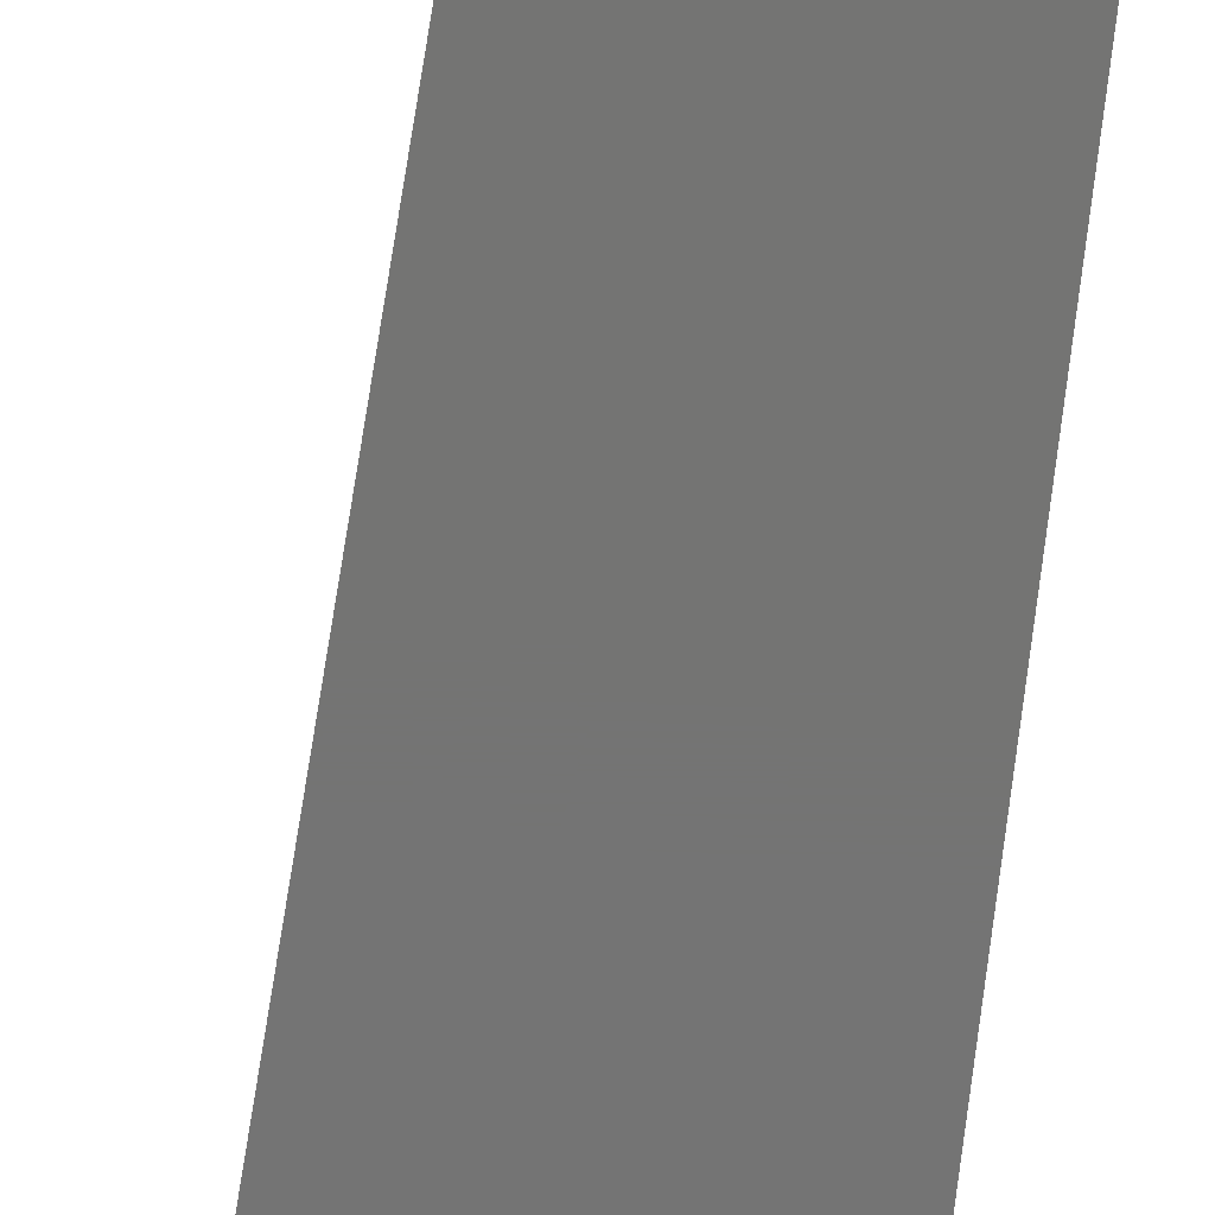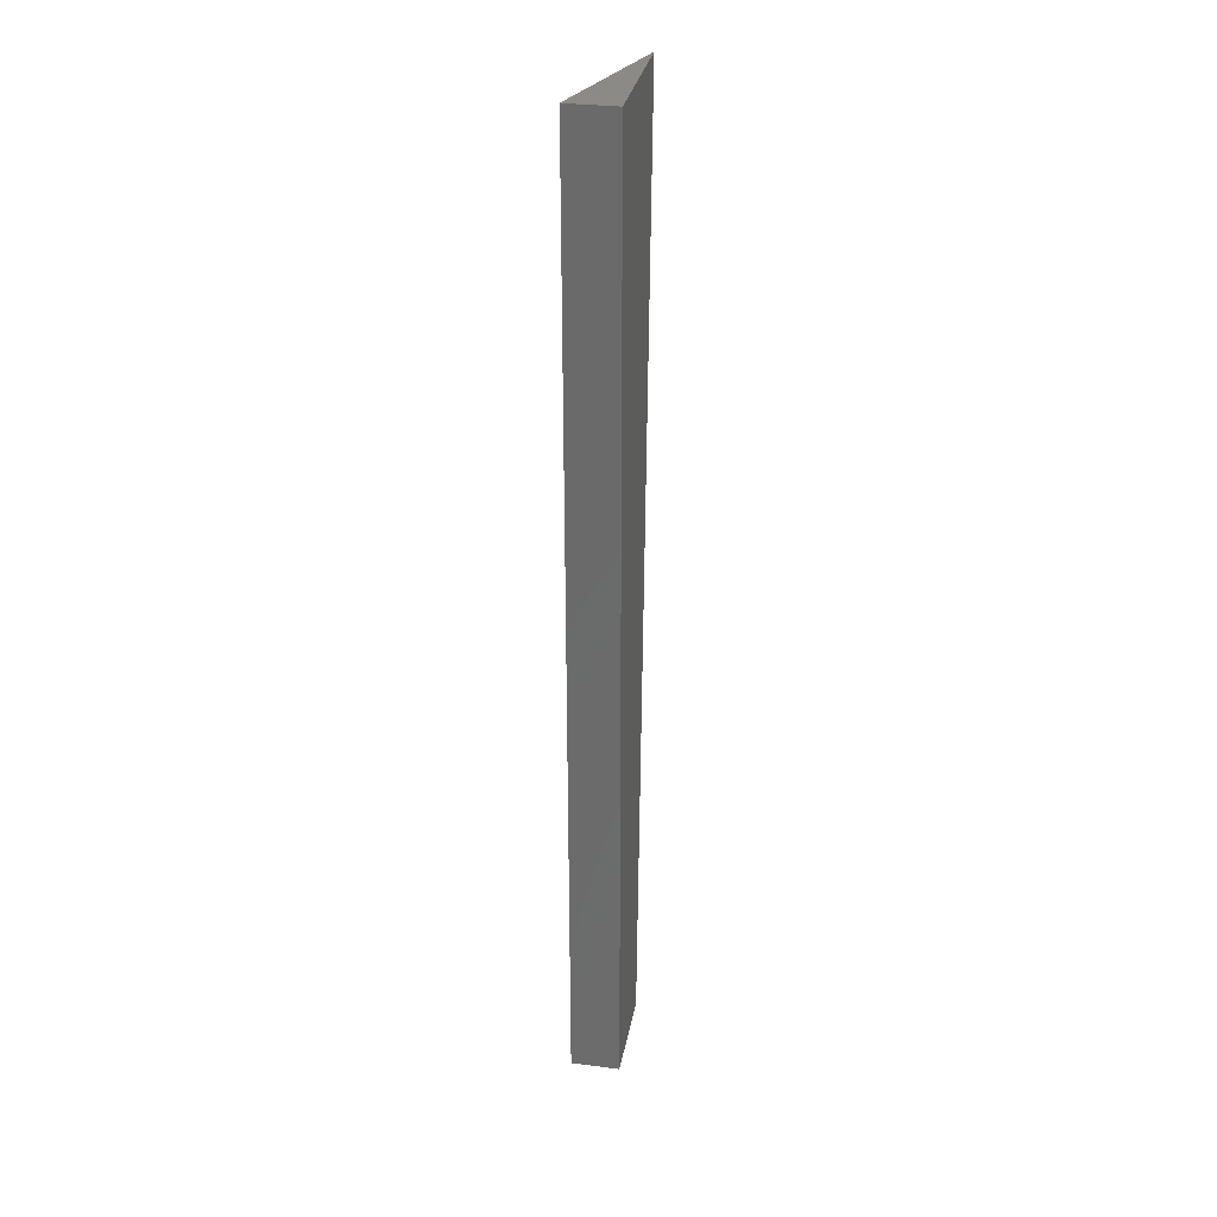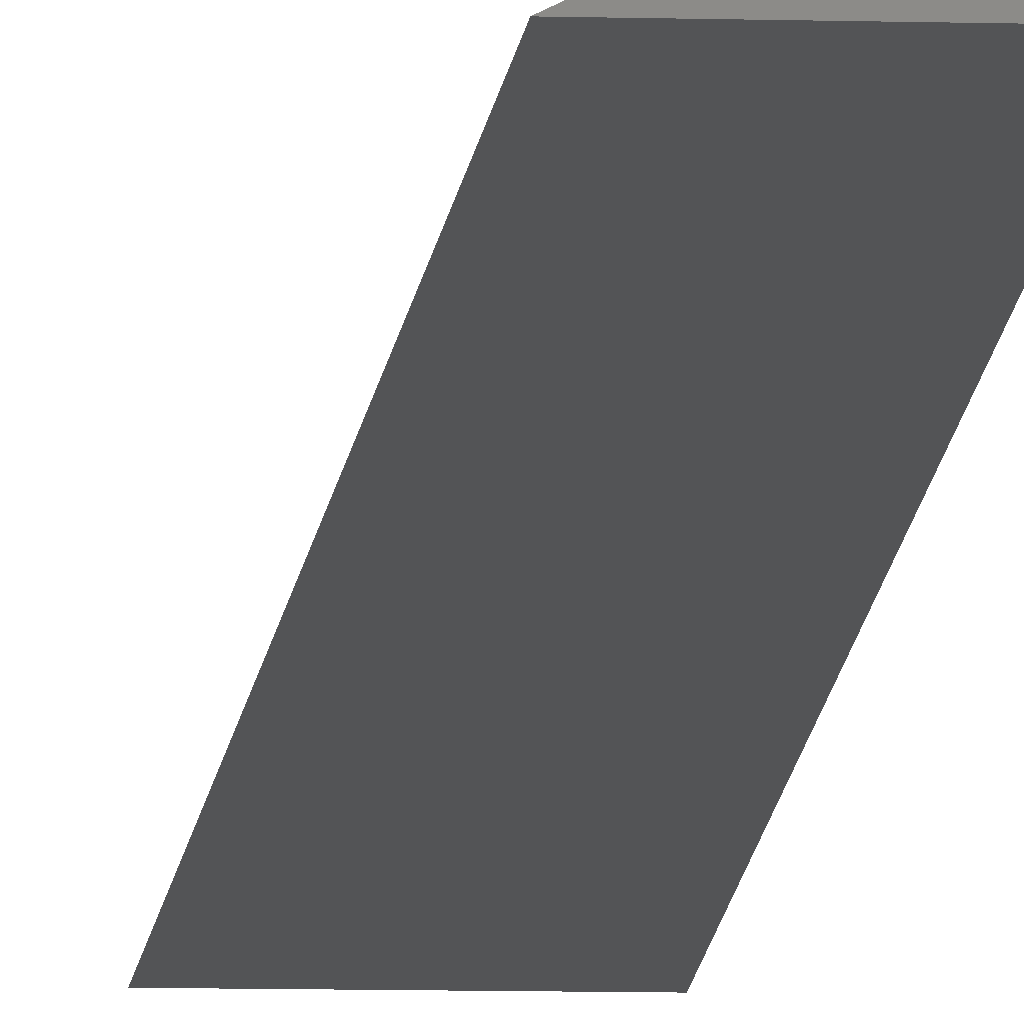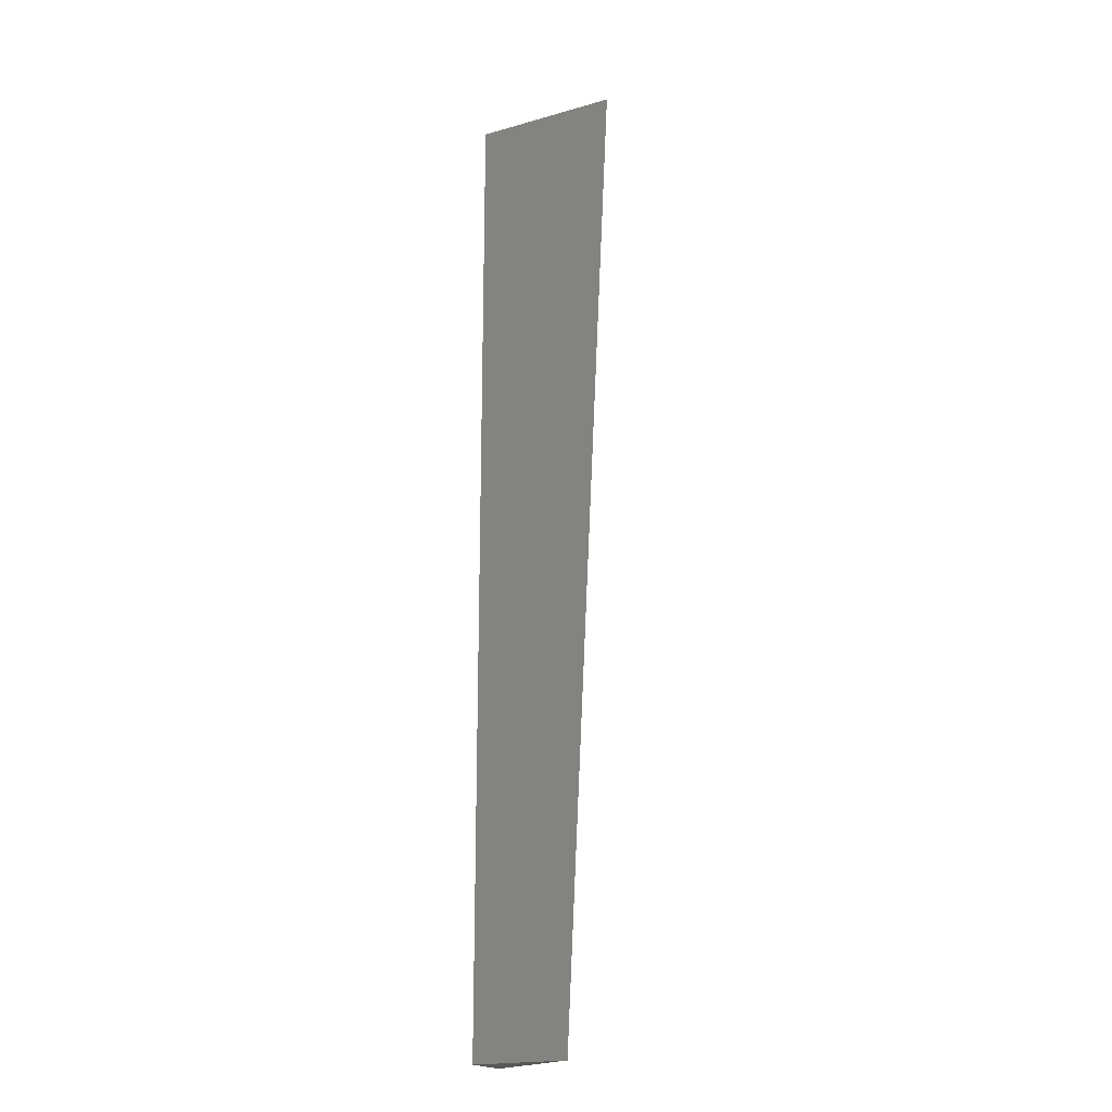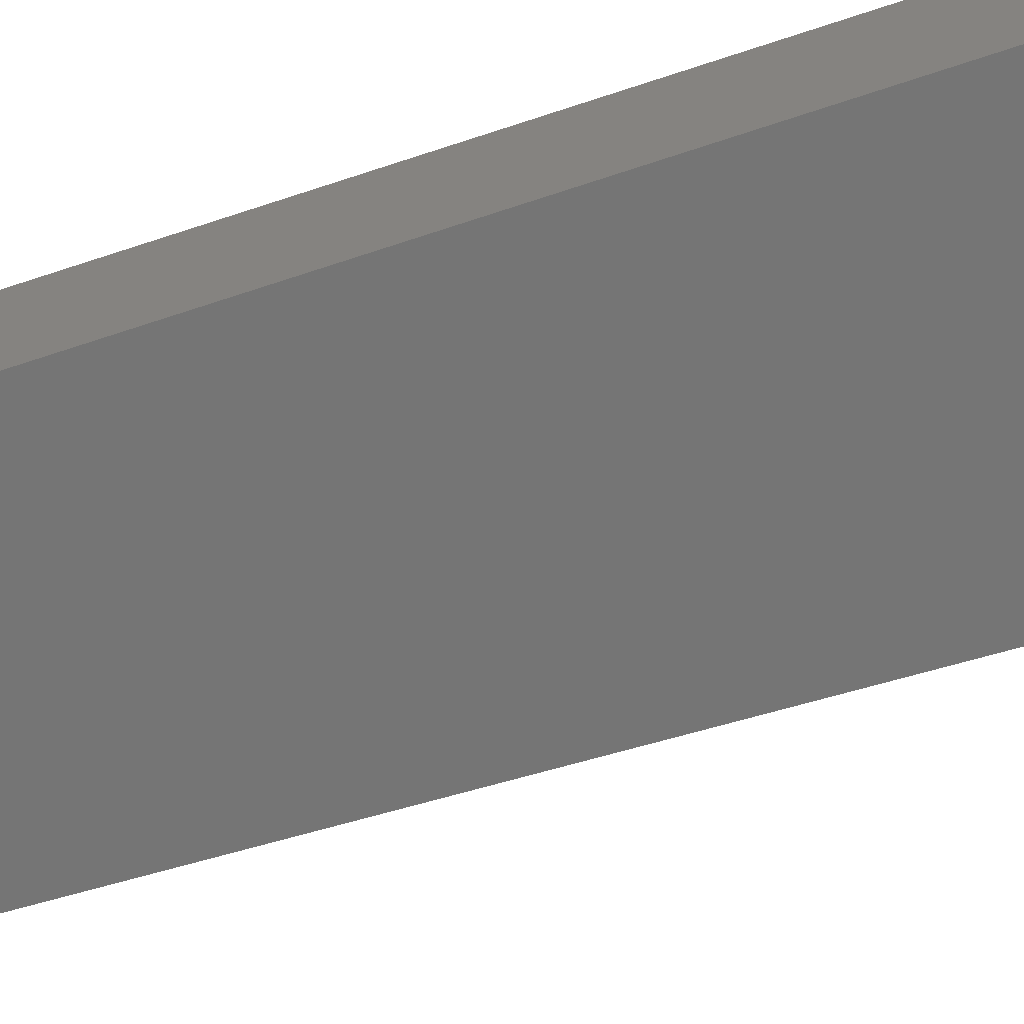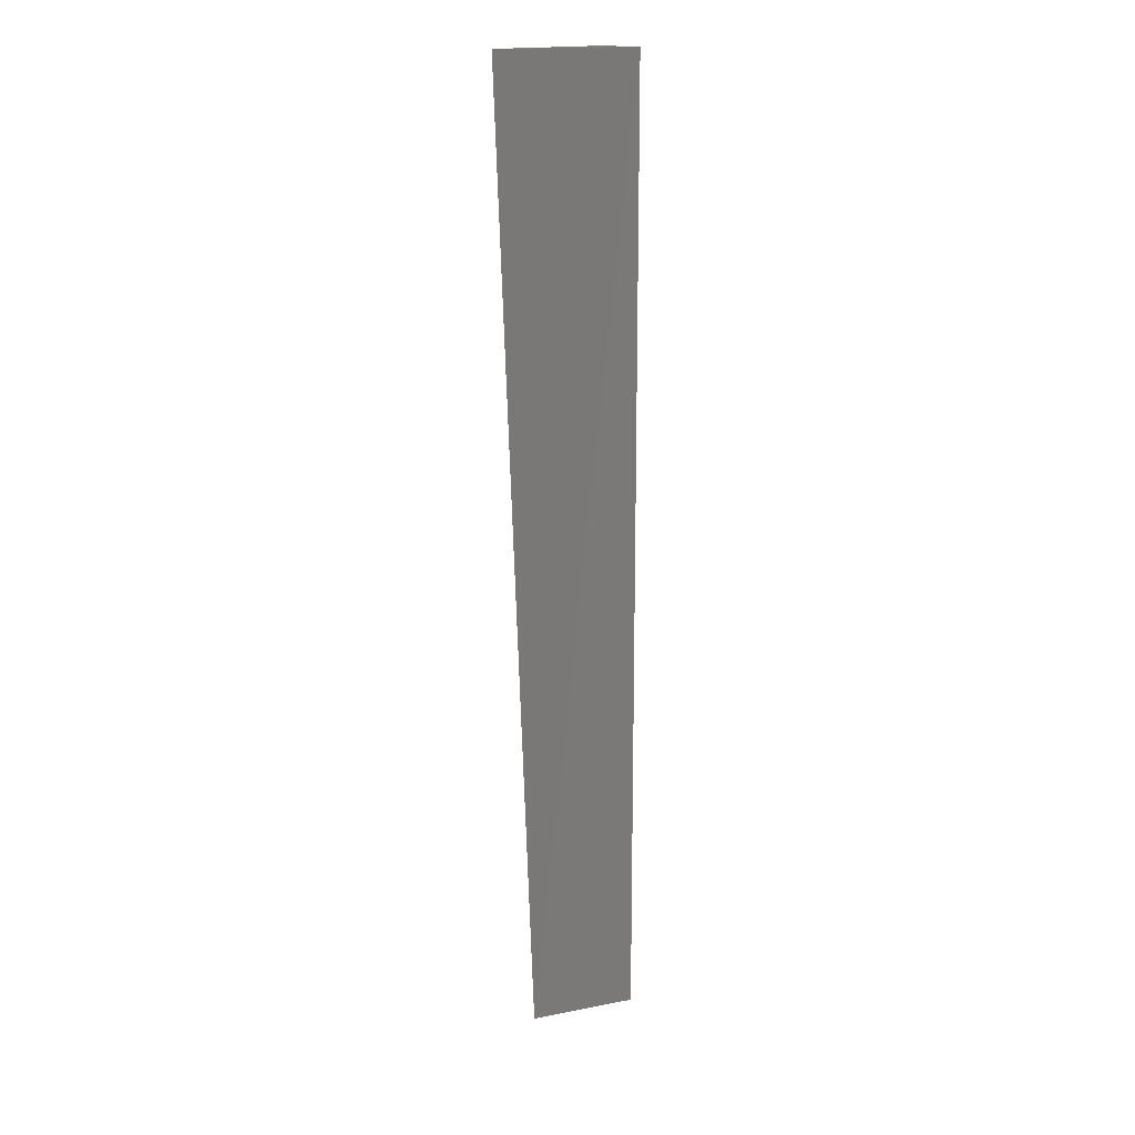
<metadata>
{"format":"stl","ext":"stl","renderer":"f3d","projection":"perspective","resolution":1024,"background":"white","views":[{"elev":-66.1,"azim":-6.2,"up":"+Z"},{"elev":31.0,"azim":100.4,"up":"+Y"},{"elev":-12.0,"azim":-3.2,"up":"+Z"},{"elev":-19.5,"azim":-152.2,"up":"+Y"},{"elev":-67.6,"azim":108.8,"up":"+Z"},{"elev":16.3,"azim":-48.3,"up":"+Y"}]}
</metadata>
<code>
# stl→obj: 6 verts, 8 faces
v -0.197 -1.117 0.207
v -0.194 -1.117 0.208
v -0.196 -1.137 0.207
v -0.194 -1.137 0.208
v -0.194 -1.117 0.207
v -0.194 -1.137 0.207
f 1 2 3
f 2 3 4
f 5 6 1
f 6 1 3
f 6 4 5
f 4 5 2
f 1 5 2
f 3 4 6

</code>
